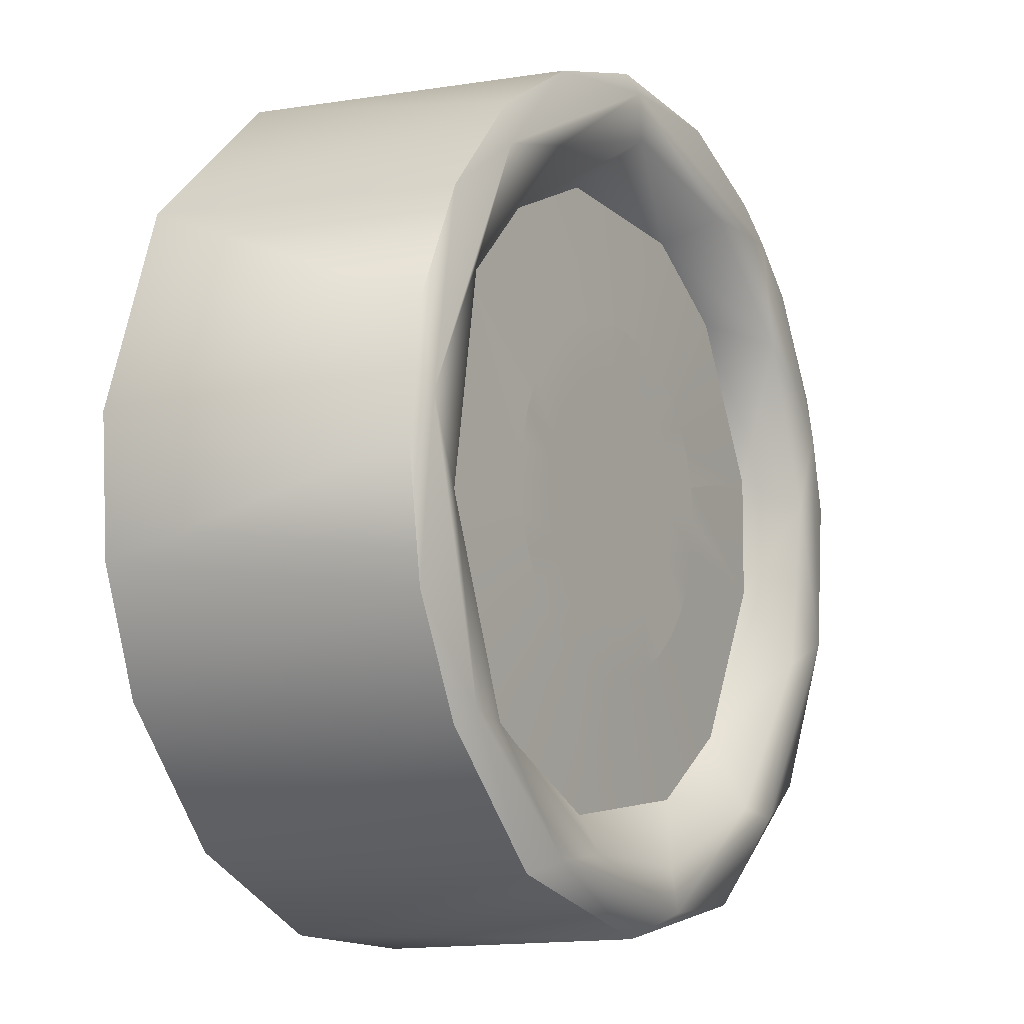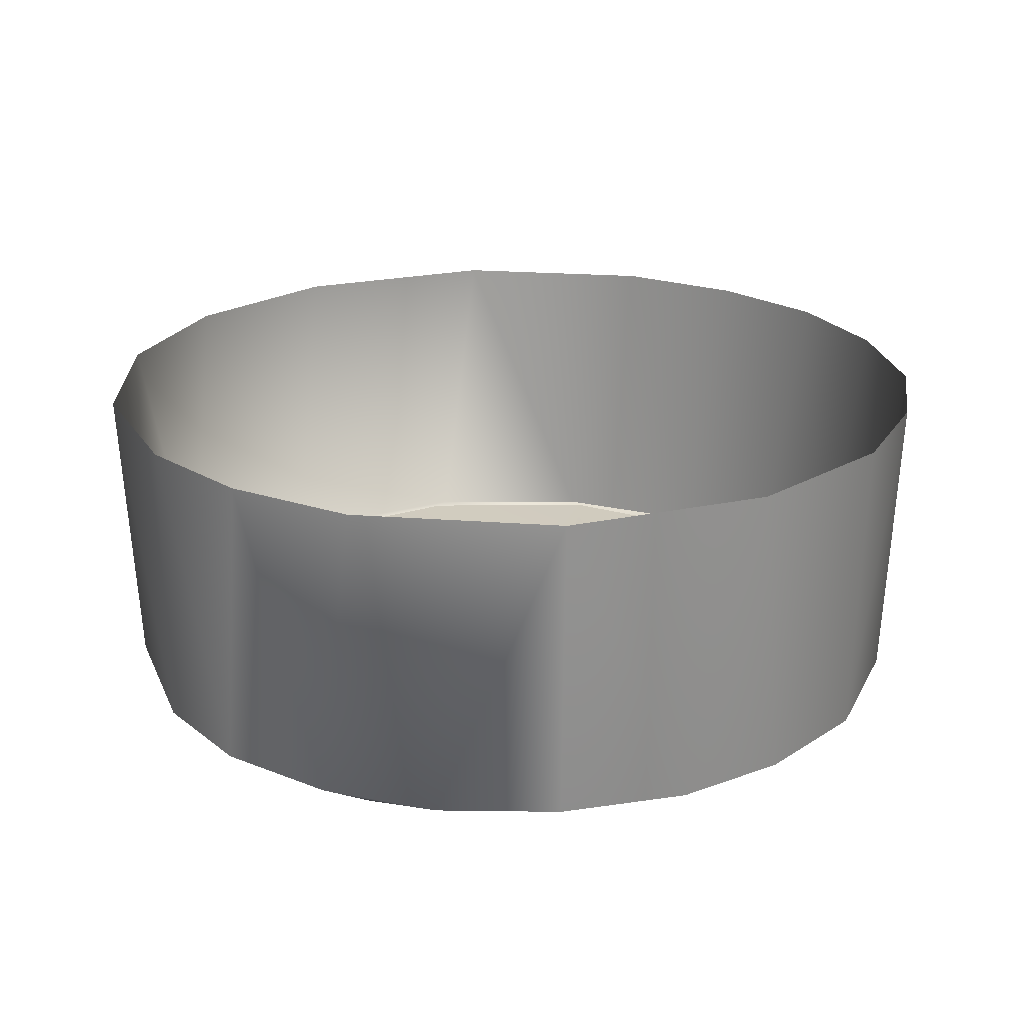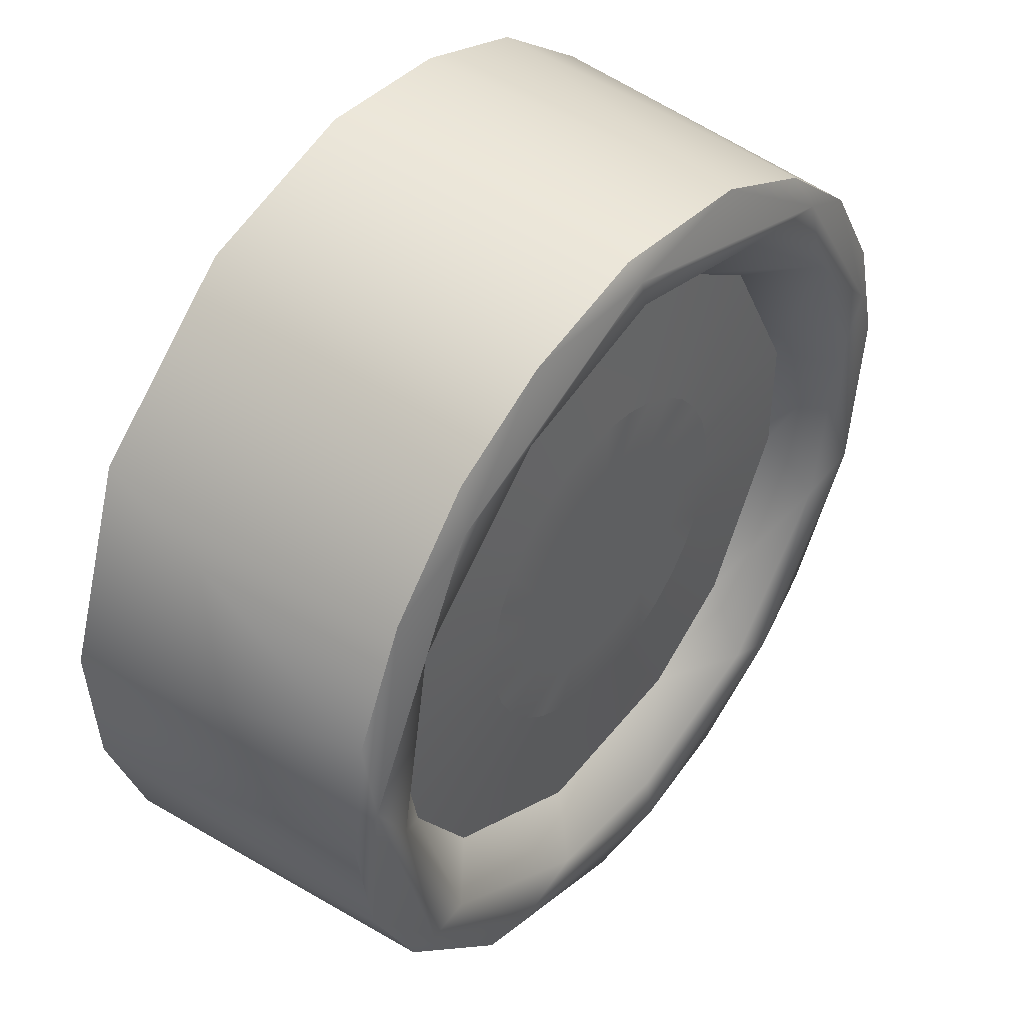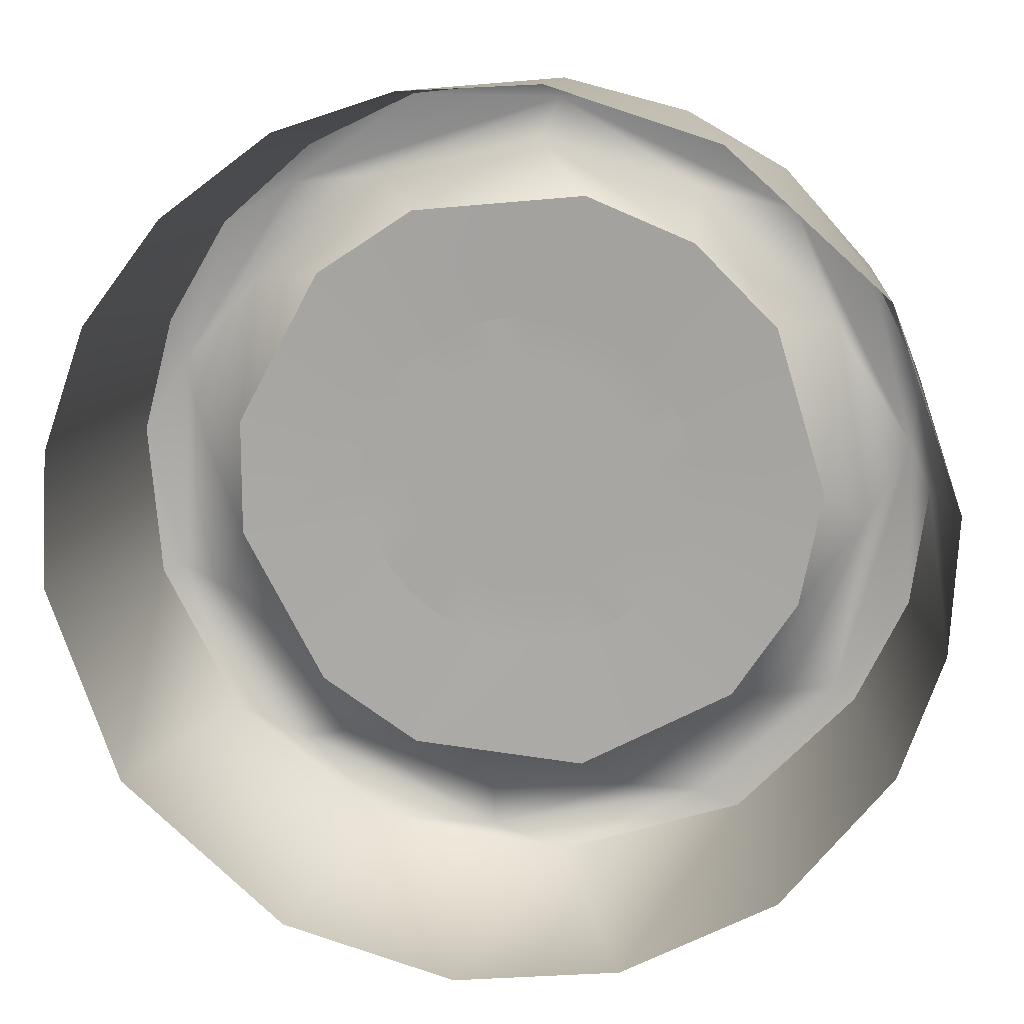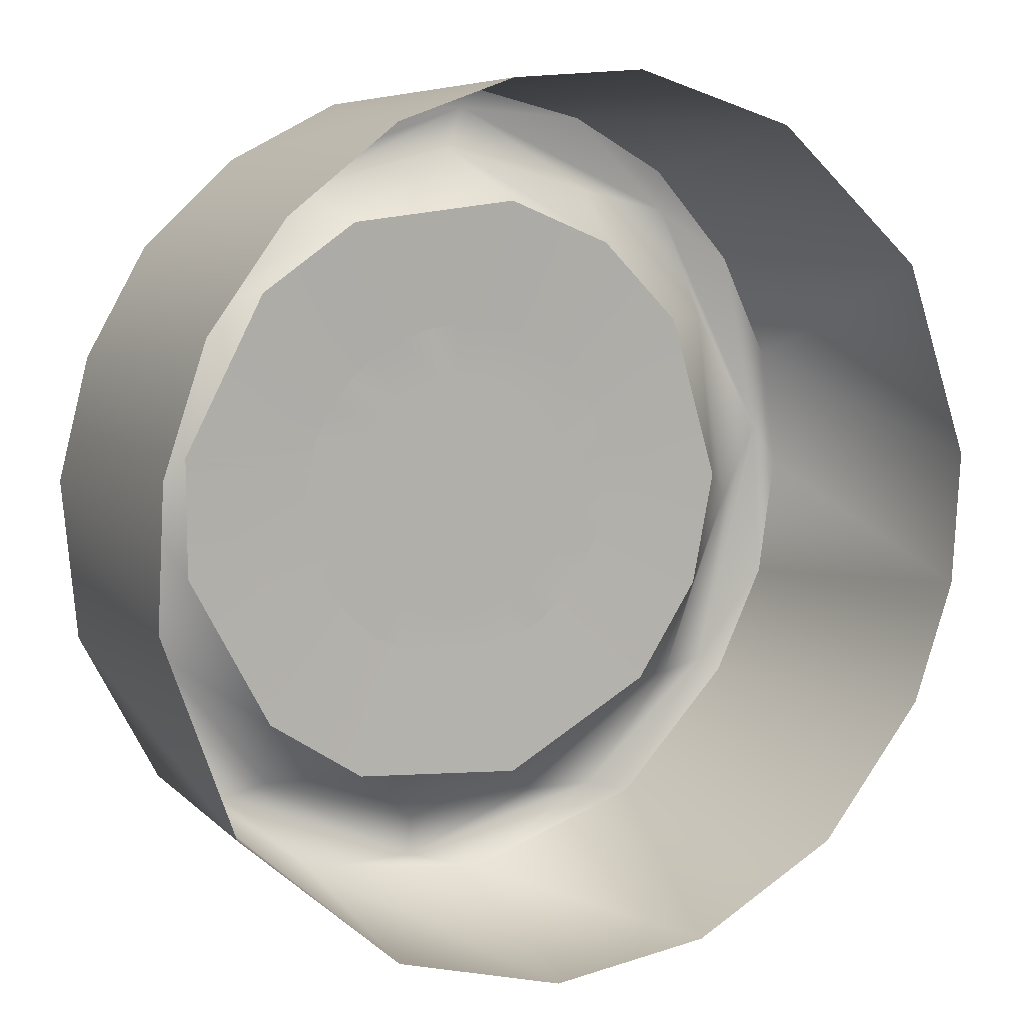
<metadata>
{"format":"obj","ext":"obj","renderer":"f3d","projection":"perspective","resolution":1024,"background":"white","views":[{"elev":-8.0,"azim":-59.1,"up":"+Z"},{"elev":22.0,"azim":-62.8,"up":"+Y"},{"elev":45.1,"azim":-52.0,"up":"+Z"},{"elev":14.0,"azim":-172.5,"up":"+Z"},{"elev":9.7,"azim":151.7,"up":"+Z"}]}
</metadata>
<code>
g StopButton
v -0.001241 -0.0142 0.04943
v 0.01653 -0.007968 0.03947
v -0.008429 -0.007968 0.04193
v 0.04081 -0.01416 0.02818
v 0.04237 -0.007968 0.007981
v 0.03055 -0.007968 0.0301
v -0.04937 -0.01421 -0.00531
v -0.04418 -0.01412 0.0233
v -0.0432 -0.007968 -0.0004473
v 0.04941 -0.01425 0.004419
v 0.04237 -0.007968 -0.008876
v 0.04237 -0.007968 0.007981
v 0.04941 -0.01425 0.004419
v 0.0459 -0.01413 -0.01946
v 0.04237 -0.007968 -0.008876
v 0.005631 -0.01419 -0.04963
v 0.01653 -0.007968 -0.04036
v 0.0287 -0.01423 -0.04129
v 0.02257 -0.01421 0.04363
v 0.01653 -0.007968 0.03947
v -0.001241 -0.0142 0.04943
v 0.04941 -0.01425 0.004419
v 0.04237 -0.007968 0.007981
v 0.04081 -0.01416 0.02818
v -0.04418 -0.01412 0.0233
v -0.03592 -0.007968 0.02356
v -0.0432 -0.007968 -0.0004473
v -0.04937 -0.01421 -0.00531
v -0.0432 -0.007968 -0.0004473
v -0.03991 -0.007968 -0.01698
v 0.0459 -0.01413 -0.01946
v 0.03055 -0.007968 -0.031
v 0.04237 -0.007968 -0.008876
v 0.0287 -0.01423 -0.04129
v 0.03055 -0.007968 -0.031
v 0.0459 -0.01413 -0.01946
v 0.0287 -0.01423 -0.04129
v 0.01653 -0.007968 -0.04036
v 0.03055 -0.007968 -0.031
v -0.06063 0.03008 0.006418
v -0.05603 -0.01373 0.01655
v -0.05838 -0.01373 -0.0004473
v -0.05099 0.03009 0.03362
v -0.04854 -0.01373 0.03199
v -0.03647 -0.0137 0.04547
v -0.02955 0.03008 0.05294
v -0.02234 -0.01373 0.05349
v -0.006866 0.03008 0.06018
v -0.004723 -0.01373 0.058
v 0.06063 0.03008 -0.007313
v 0.05099 0.03009 -0.03452
v 0.05634 -0.01375 -0.01672
v 0.04535 -0.0137 -0.03778
v 0.02881 0.03008 -0.05436
v 0.02234 -0.01381 -0.05497
v 0.005094 0.03008 -0.06125
v -0.004966 -0.01375 -0.05888
v 0.005094 0.03008 -0.06125
v -0.01769 0.03009 -0.05875
v -0.004966 -0.01375 -0.05888
v -0.03171 -0.01368 -0.05031
v -0.03878 0.03008 -0.0477
v -0.04854 -0.01373 -0.03288
v -0.05373 0.03009 -0.02917
v -0.05598 -0.01377 -0.0176
v -0.05959 0.03008 -0.0123
v -0.05838 -0.01373 -0.0004473
v -0.06063 0.03008 0.006418
v 0.005631 -0.01419 -0.04963
v -0.008429 -0.007968 -0.04282
v 0.01653 -0.007968 -0.04036
v -0.01445 -0.01423 -0.04792
v 0.005441 -0.01527 -0.0557
v 0.0287 -0.01423 -0.04129
v -0.02567 -0.01528 -0.04884
v -0.03881 -0.01418 -0.0323
v 0.03477 -0.01527 -0.04281
v 0.0459 -0.01413 -0.01946
v -0.04581 -0.01523 -0.03106
v -0.04937 -0.01421 -0.00531
v -0.05559 -0.0153 0.005337
v -0.04418 -0.01412 0.0233
v 0.05333 -0.01524 -0.01618
v 0.04941 -0.01425 0.004419
v -0.038 -0.01527 0.03949
v -0.02408 -0.01423 0.04285
v -0.003898 -0.01527 0.05515
v -0.001241 -0.0142 0.04943
v 0.02257 -0.01421 0.04363
v 0.05237 -0.01528 0.01561
v 0.04081 -0.01416 0.02818
v 0.03522 -0.01527 0.04247
v 0.04535 -0.0137 -0.03778
v 0.02234 -0.01381 -0.05497
v 0.05634 -0.01375 -0.01672
v 0.05826 -0.01381 0.005291
v -0.004966 -0.01375 -0.05888
v 0.05394 -0.01373 0.0219
v 0.04536 -0.01377 0.03657
v -0.03171 -0.01368 -0.05031
v 0.03244 -0.01373 0.0481
v 0.01699 -0.01373 0.05558
v -0.04854 -0.01373 -0.03288
v -0.05598 -0.01377 -0.0176
v -0.004723 -0.01373 0.058
v -0.02234 -0.01373 0.05349
v -0.03647 -0.0137 0.04547
v -0.04854 -0.01373 0.03199
v -0.05838 -0.01373 -0.0004473
v -0.05603 -0.01373 0.01655
v 0.04081 -0.01416 0.02818
v 0.03055 -0.007968 0.0301
v 0.01653 -0.007968 0.03947
v 0.02257 -0.01421 0.04363
v -0.01445 -0.01423 -0.04792
v -0.03881 -0.01418 -0.0323
v -0.03055 -0.007968 -0.031
v -0.008429 -0.007968 -0.04282
v -0.03881 -0.01418 -0.0323
v -0.03991 -0.007968 -0.01698
v -0.03055 -0.007968 -0.031
v -0.04937 -0.01421 -0.00531
v -0.02408 -0.01423 0.04285
v -0.024 -0.007968 0.03547
v -0.03592 -0.007968 0.02356
v -0.04418 -0.01412 0.0233
v -0.001241 -0.0142 0.04943
v -0.008429 -0.007968 0.04193
v -0.024 -0.007968 0.03547
v -0.02408 -0.01423 0.04285
v 0.06063 0.03008 -0.007313
v 0.05634 -0.01375 -0.01672
v 0.05826 -0.01381 0.005291
v 0.05959 0.03008 0.01141
v 0.05394 -0.01373 0.0219
v 0.05373 0.03009 0.02827
v 0.04536 -0.01377 0.03657
v 0.04296 0.03008 0.04251
v 0.03244 -0.01373 0.0481
v 0.02798 0.03008 0.05378
v 0.01699 -0.01373 0.05558
v 0.01185 0.03008 0.05914
v -0.004723 -0.01373 0.058
v -0.006866 0.03008 0.06018
v 0.01653 -0.007968 -0.04036
v 0.004767 -0.008548 -0.02397
v 0.009352 -0.008548 -0.02258
v 0.01653 -0.007968 0.03947
v 0.01358 -0.008548 0.02032
v 0.009352 -0.008548 0.02258
v -0.008429 -0.007968 -0.04282
v -0.009353 -0.008548 -0.02258
v -0.004768 -0.008548 -0.02397
v -0.03055 -0.007968 -0.031
v -0.02032 -0.008548 -0.01358
v -0.01728 -0.008548 -0.01728
v -0.03991 -0.007968 -0.01698
v -0.03055 -0.007968 -0.031
v -0.02258 -0.008548 -0.009353
v -0.02397 -0.008548 -0.004768
v -0.0432 -0.007968 -0.0004473
v -0.03991 -0.007968 -0.01698
v -0.02444 -0.008548 -1.555e-08
v -0.02397 -0.008548 0.004768
v -0.03592 -0.007968 0.02356
v -0.01728 -0.008548 0.01728
v -0.02032 -0.008548 0.01358
v -0.024 -0.007968 0.03547
v -0.03592 -0.007968 0.02356
v -0.01358 -0.008548 0.02032
v -0.009353 -0.008548 0.02258
v 0.04237 -0.007968 -0.008876
v 0.02258 -0.008548 -0.009353
v 0.02397 -0.008548 -0.004768
v -0.008429 -0.007968 0.04193
v -0.009353 -0.008548 0.02258
v -0.024 -0.007968 0.03547
v -0.004768 -0.008548 0.02397
v -3.56e-07 -0.008548 0.02444
v 0.01653 -0.007968 -0.04036
v 0.01728 -0.008548 -0.01728
v 0.03055 -0.007968 -0.031
v 0.01358 -0.008548 -0.02032
v 0.009352 -0.008548 -0.02258
v 0.01653 -0.007968 0.03947
v -3.56e-07 -0.008548 0.02444
v -0.008429 -0.007968 0.04193
v 0.004767 -0.008548 0.02397
v 0.009352 -0.008548 0.02258
v -0.008429 -0.007968 -0.04282
v 0.004767 -0.008548 -0.02397
v 0.01653 -0.007968 -0.04036
v -4.837e-07 -0.008548 -0.02444
v -0.004768 -0.008548 -0.02397
v 0.03055 -0.007968 0.0301
v 0.01358 -0.008548 0.02032
v 0.01653 -0.007968 0.03947
v 0.01728 -0.008548 0.01728
v 0.02032 -0.008548 0.01358
v 0.04237 -0.007968 0.007981
v 0.03055 -0.007968 0.0301
v 0.02258 -0.008548 0.009353
v 0.02397 -0.008548 0.004768
v -0.03055 -0.007968 -0.031
v -0.009353 -0.008548 -0.02258
v -0.008429 -0.007968 -0.04282
v -0.01358 -0.008548 -0.02032
v -0.01728 -0.008548 -0.01728
v -0.03592 -0.007968 0.02356
v -0.02397 -0.008548 0.004768
v -0.0432 -0.007968 -0.0004473
v -0.02258 -0.008548 0.009353
v -0.02032 -0.008548 0.01358
v 0.04237 -0.007968 -0.008876
v 0.02397 -0.008548 0.004768
v 0.04237 -0.007968 0.007981
v 0.02444 -0.008548 -3.15e-08
v 0.02397 -0.008548 -0.004768
v 0.03055 -0.007968 -0.031
v 0.02258 -0.008548 -0.009353
v 0.04237 -0.007968 -0.008876
v 0.02032 -0.008548 -0.01358
v 0.01728 -0.008548 -0.01728
v 0.003334 -0.008548 -0.01677
v -4.837e-07 -0.008548 -0.01709
v -0.003335 -0.008548 -0.01677
v 0.006541 -0.008548 -0.01579
v -0.006542 -0.008548 -0.01579
v 0.009496 -0.008548 -0.01421
v -0.009497 -0.008548 -0.01421
v 0.01209 -0.008548 -0.01209
v -0.01209 -0.008548 -0.01209
v 0.01421 -0.008548 -0.009497
v -0.01421 -0.008548 -0.009497
v 0.01579 -0.008548 -0.006542
v -0.01579 -0.008548 -0.006542
v 0.01677 -0.008548 -0.003335
v -0.01677 -0.008548 -0.003335
v 0.01709 -0.008548 -3.15e-08
v -0.01709 -0.008548 -1.555e-08
v 0.01677 -0.008548 0.003335
v -0.01677 -0.008548 0.003335
v 0.01579 -0.008548 0.006541
v -0.01579 -0.008548 0.006542
v 0.01421 -0.008548 0.009497
v -0.01421 -0.008548 0.009497
v 0.01209 -0.008548 0.01209
v -0.01209 -0.008548 0.01209
v 0.009496 -0.008548 0.01421
v -0.009497 -0.008548 0.01421
v 0.006541 -0.008548 0.01579
v -0.006542 -0.008548 0.01579
v 0.003335 -0.008548 0.01677
v -0.003335 -0.008548 0.01677
v -3.56e-07 -0.008548 0.01709
v 0.02258 -0.008548 0.009353
v 0.01728 -0.008548 0.01728
v 0.004767 -0.008548 0.02397
v 0.02032 -0.008548 -0.01358
v 0.01728 -0.008548 -0.01728
v 0.01358 -0.008548 -0.02032
v -0.02258 -0.008548 0.009353
v -0.01358 -0.008548 -0.02032
v -0.02258 -0.008548 -0.009353
g StopButton_0
f 3 2 1
f 6 5 4
f 9 8 7
f 12 11 10
f 15 14 13
f 18 17 16
f 21 20 19
f 24 23 22
f 27 26 25
f 30 29 28
f 33 32 31
f 36 35 34
f 39 38 37
f 42 41 40
f 41 43 40
f 41 44 43
f 44 45 43
f 43 45 46
f 45 47 46
f 48 46 47
f 49 48 47
f 52 51 50
f 52 53 51
f 54 51 53
f 55 54 53
f 55 56 54
f 55 57 56
f 60 59 58
f 60 61 59
f 59 61 62
f 62 61 63
f 64 62 63
f 63 65 64
f 64 65 66
f 66 65 67
f 68 66 67
f 71 70 69
f 69 70 72
f 69 72 73
f 74 69 73
f 73 72 75
f 72 76 75
f 74 73 77
f 78 74 77
f 75 76 79
f 76 80 79
f 80 81 79
f 80 82 81
f 83 78 77
f 84 78 83
f 82 85 81
f 82 86 85
f 86 87 85
f 86 88 87
f 88 89 87
f 90 84 83
f 91 84 90
f 89 91 92
f 89 92 87
f 92 91 90
f 83 77 93
f 77 94 93
f 83 93 95
f 77 73 94
f 83 95 96
f 90 83 96
f 73 97 94
f 98 90 96
f 73 75 97
f 90 98 99
f 92 90 99
f 75 100 97
f 92 99 101
f 102 92 101
f 75 79 100
f 100 79 103
f 103 79 104
f 87 92 102
f 87 102 105
f 87 105 106
f 79 81 104
f 85 87 106
f 107 85 106
f 85 107 108
f 81 85 108
f 104 81 109
f 110 81 108
f 81 110 109
f 113 112 111
f 114 113 111
f 117 116 115
f 118 117 115
f 121 120 119
f 119 120 122
f 125 124 123
f 126 125 123
f 129 128 127
f 130 129 127
f 133 132 131
f 133 131 134
f 133 134 135
f 134 136 135
f 137 135 136
f 137 136 138
f 137 138 139
f 138 140 139
f 141 139 140
f 142 141 140
f 141 142 143
f 142 144 143
g StopButton_1
f 147 146 145
f 150 149 148
f 153 152 151
f 156 155 154
f 158 155 157
f 155 159 157
f 159 160 157
f 162 160 161
f 160 163 161
f 163 164 161
f 167 166 165
f 169 166 168
f 166 170 168
f 170 171 168
f 174 173 172
f 177 176 175
f 176 178 175
f 178 179 175
f 182 181 180
f 181 183 180
f 183 184 180
f 187 186 185
f 186 188 185
f 188 189 185
f 192 191 190
f 191 193 190
f 193 194 190
f 197 196 195
f 196 198 195
f 198 199 195
f 201 199 200
f 199 202 200
f 202 203 200
f 206 205 204
f 205 207 204
f 207 208 204
f 211 210 209
f 210 212 209
f 212 213 209
f 216 215 214
f 215 217 214
f 217 218 214
f 221 220 219
f 220 222 219
f 222 223 219
f 226 225 224
f 224 227 226
f 227 228 226
f 227 229 228
f 229 230 228
f 229 231 230
f 231 232 230
f 231 233 232
f 233 234 232
f 233 235 234
f 235 236 234
f 235 237 236
f 237 238 236
f 237 239 238
f 239 240 238
f 239 241 240
f 241 242 240
f 241 243 242
f 243 244 242
f 243 245 244
f 245 246 244
f 245 247 246
f 247 248 246
f 247 249 248
f 249 250 248
f 249 251 250
f 251 252 250
f 251 253 252
f 253 254 252
f 253 255 254
g StopButton_2
f 245 243 256
f 199 245 256
f 256 243 203
f 247 245 199
f 243 241 203
f 257 247 199
f 203 241 217
f 249 247 257
f 241 239 217
f 149 249 257
f 217 239 174
f 251 249 149
f 239 237 174
f 150 251 149
f 174 237 173
f 253 251 150
f 237 235 173
f 258 253 150
f 173 235 259
f 255 253 258
f 235 233 259
f 179 255 258
f 259 233 260
f 254 255 179
f 233 231 260
f 178 254 179
f 260 231 261
f 252 254 178
f 231 229 261
f 171 252 178
f 261 229 147
f 250 252 171
f 229 227 147
f 170 250 171
f 147 227 146
f 248 250 170
f 227 224 146
f 166 248 170
f 146 224 193
f 246 248 166
f 224 225 193
f 167 246 166
f 193 225 153
f 244 246 167
f 225 226 153
f 262 244 167
f 153 226 152
f 242 244 262
f 226 228 152
f 164 242 262
f 152 228 263
f 240 242 164
f 228 230 263
f 163 240 164
f 263 230 156
f 238 240 163
f 230 232 156
f 160 238 163
f 156 232 155
f 236 238 160
f 232 234 155
f 264 236 160
f 155 234 264
f 234 236 264

</code>
